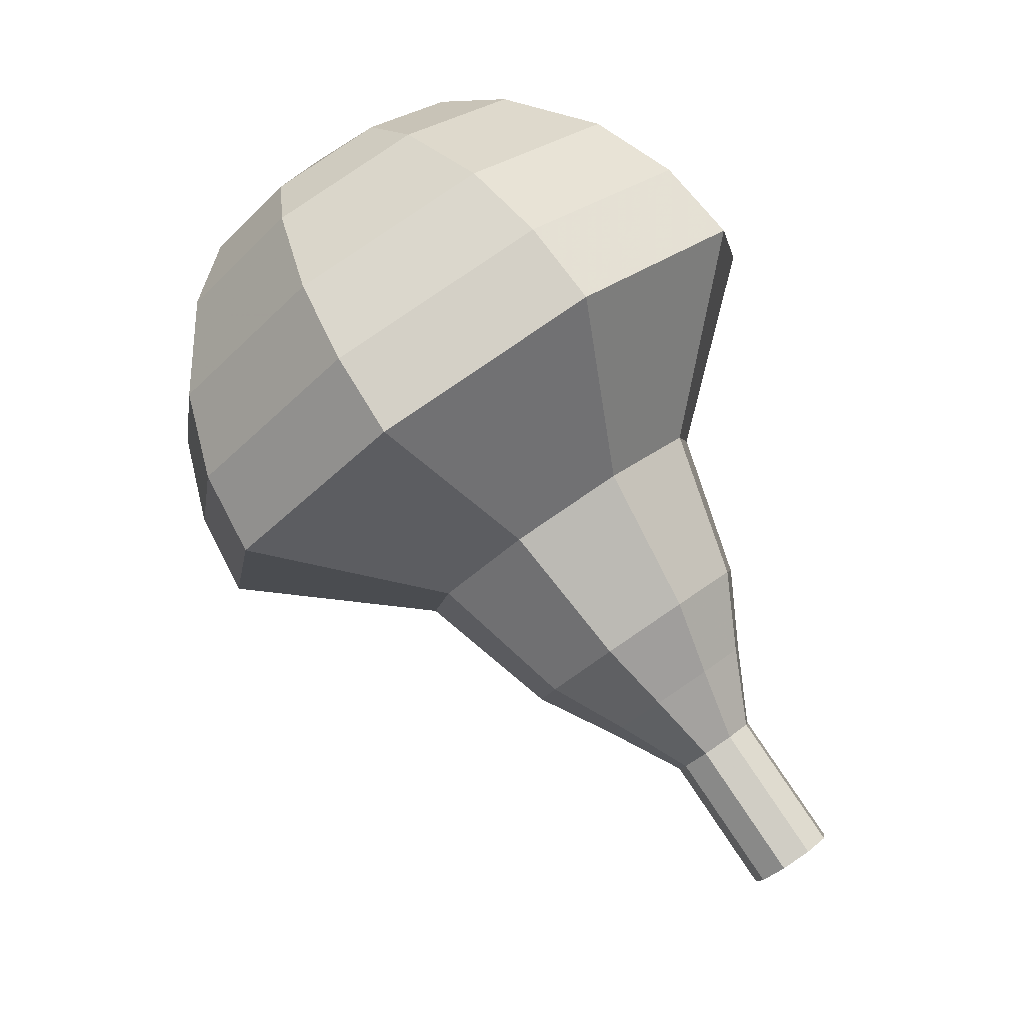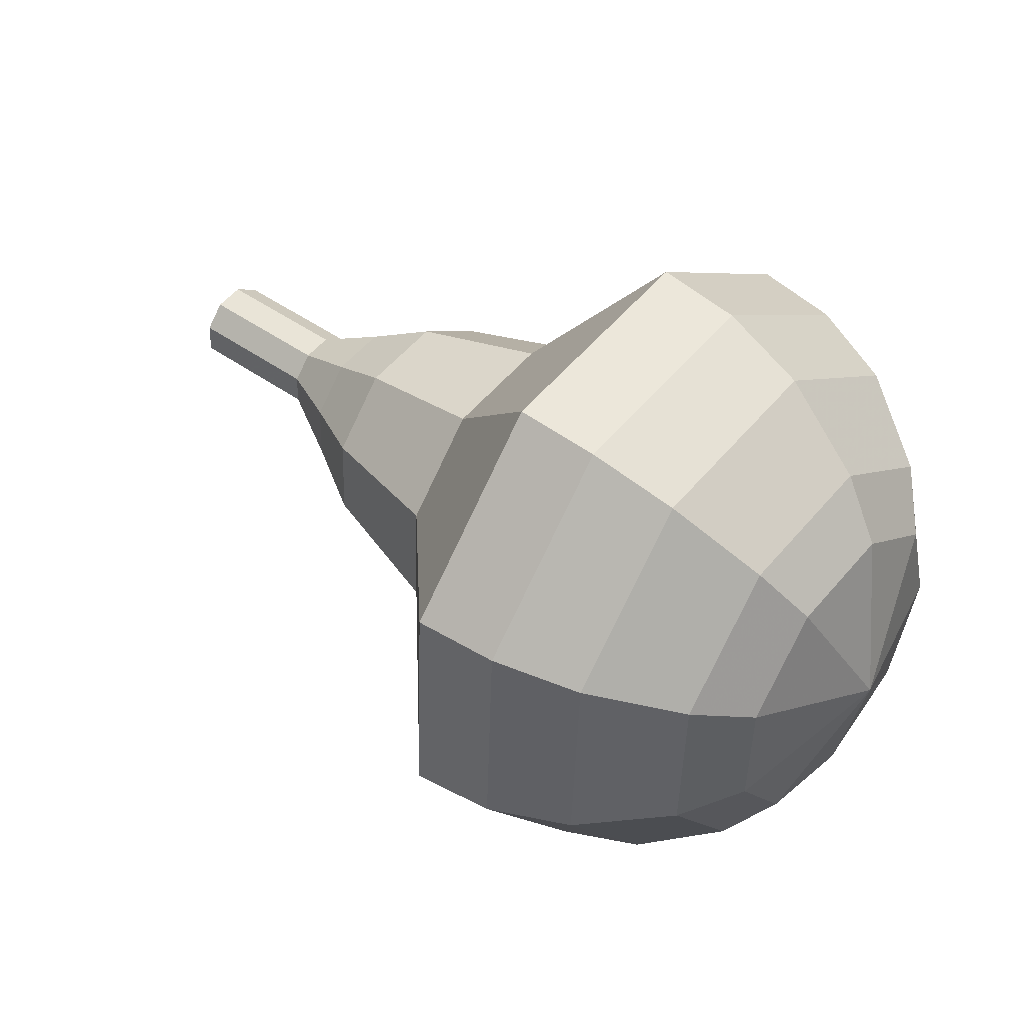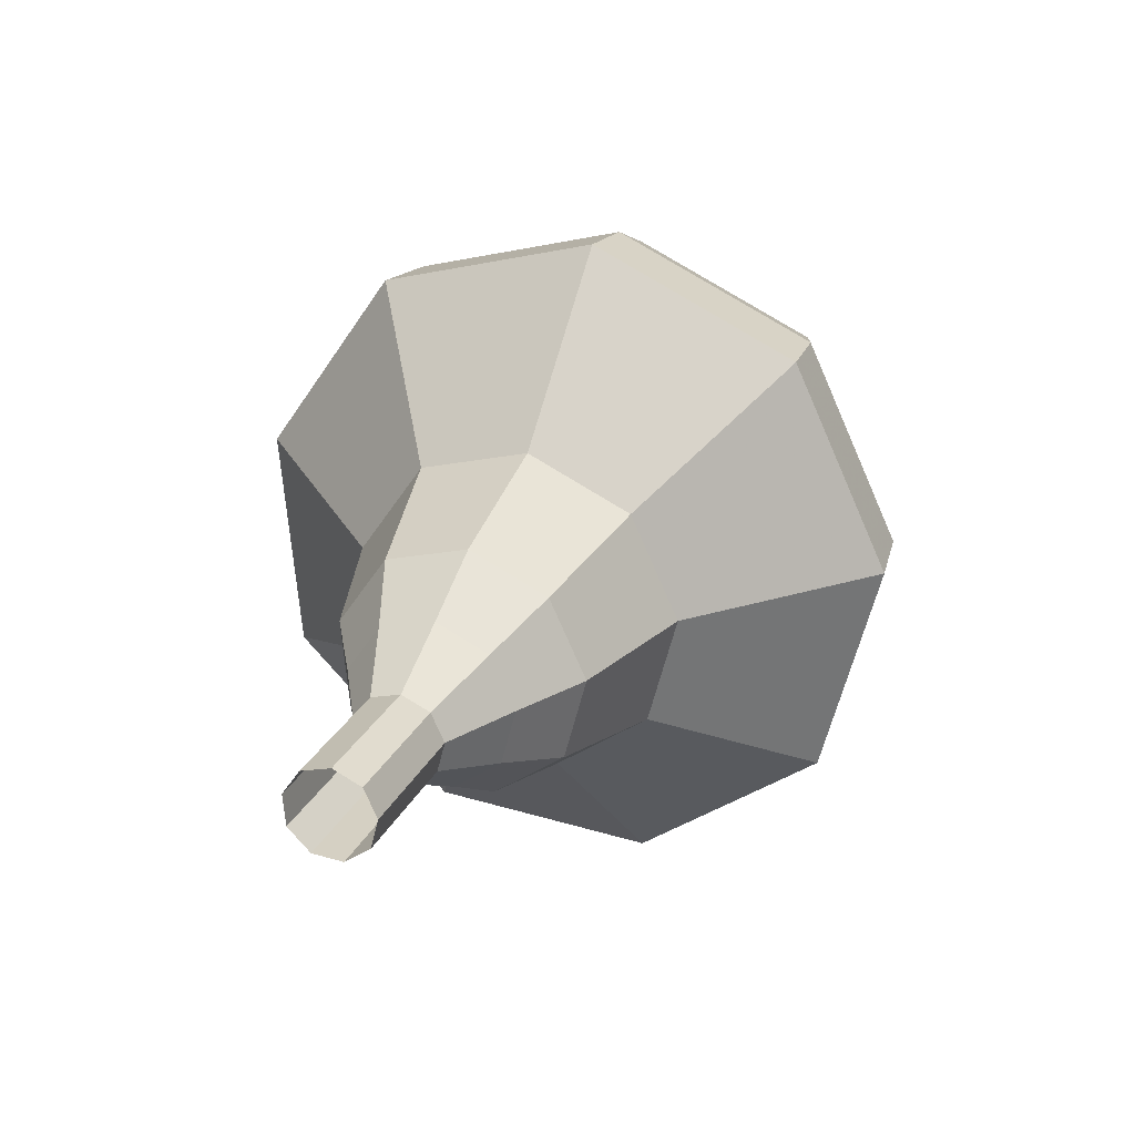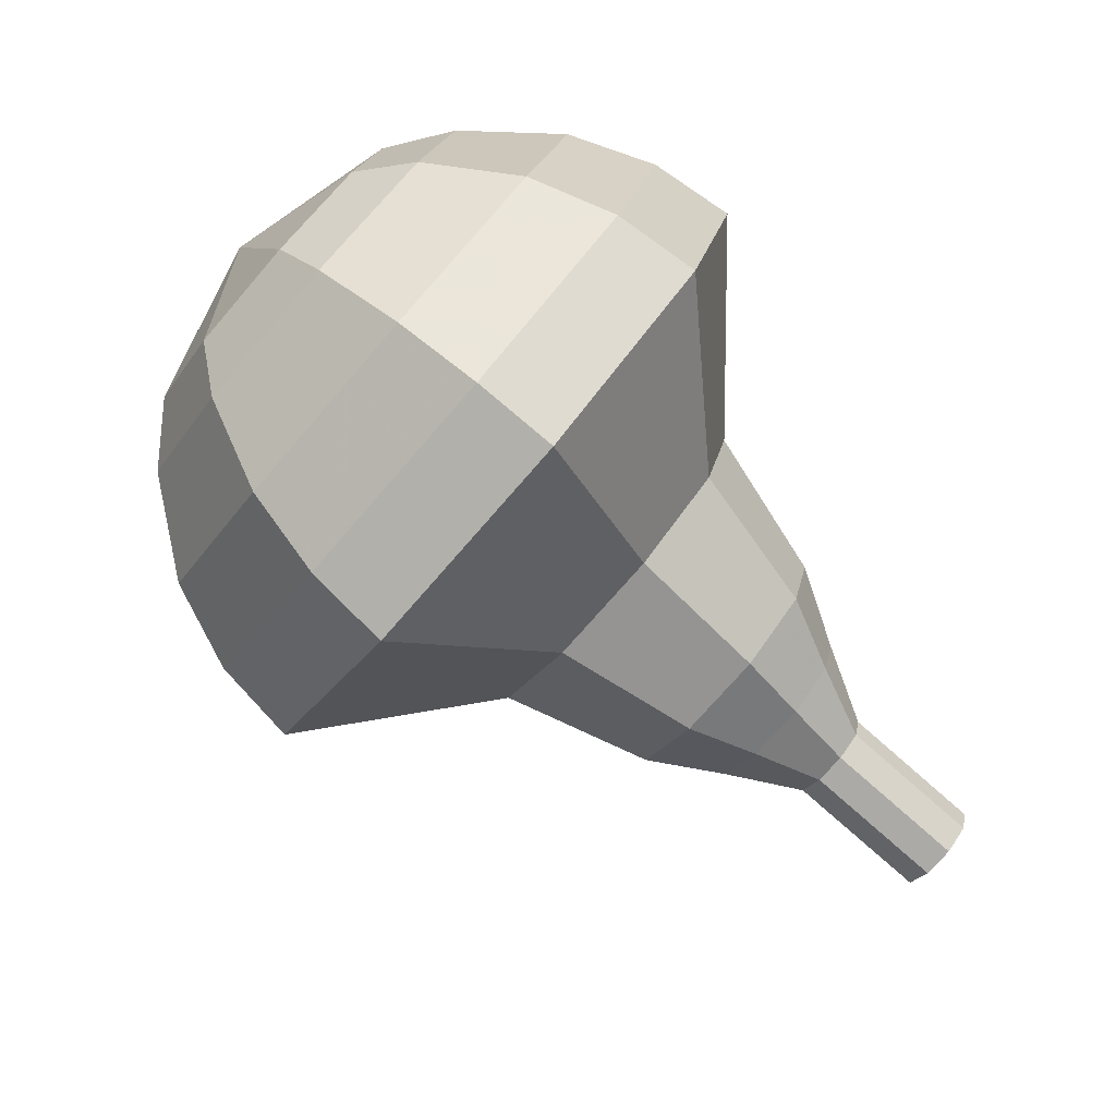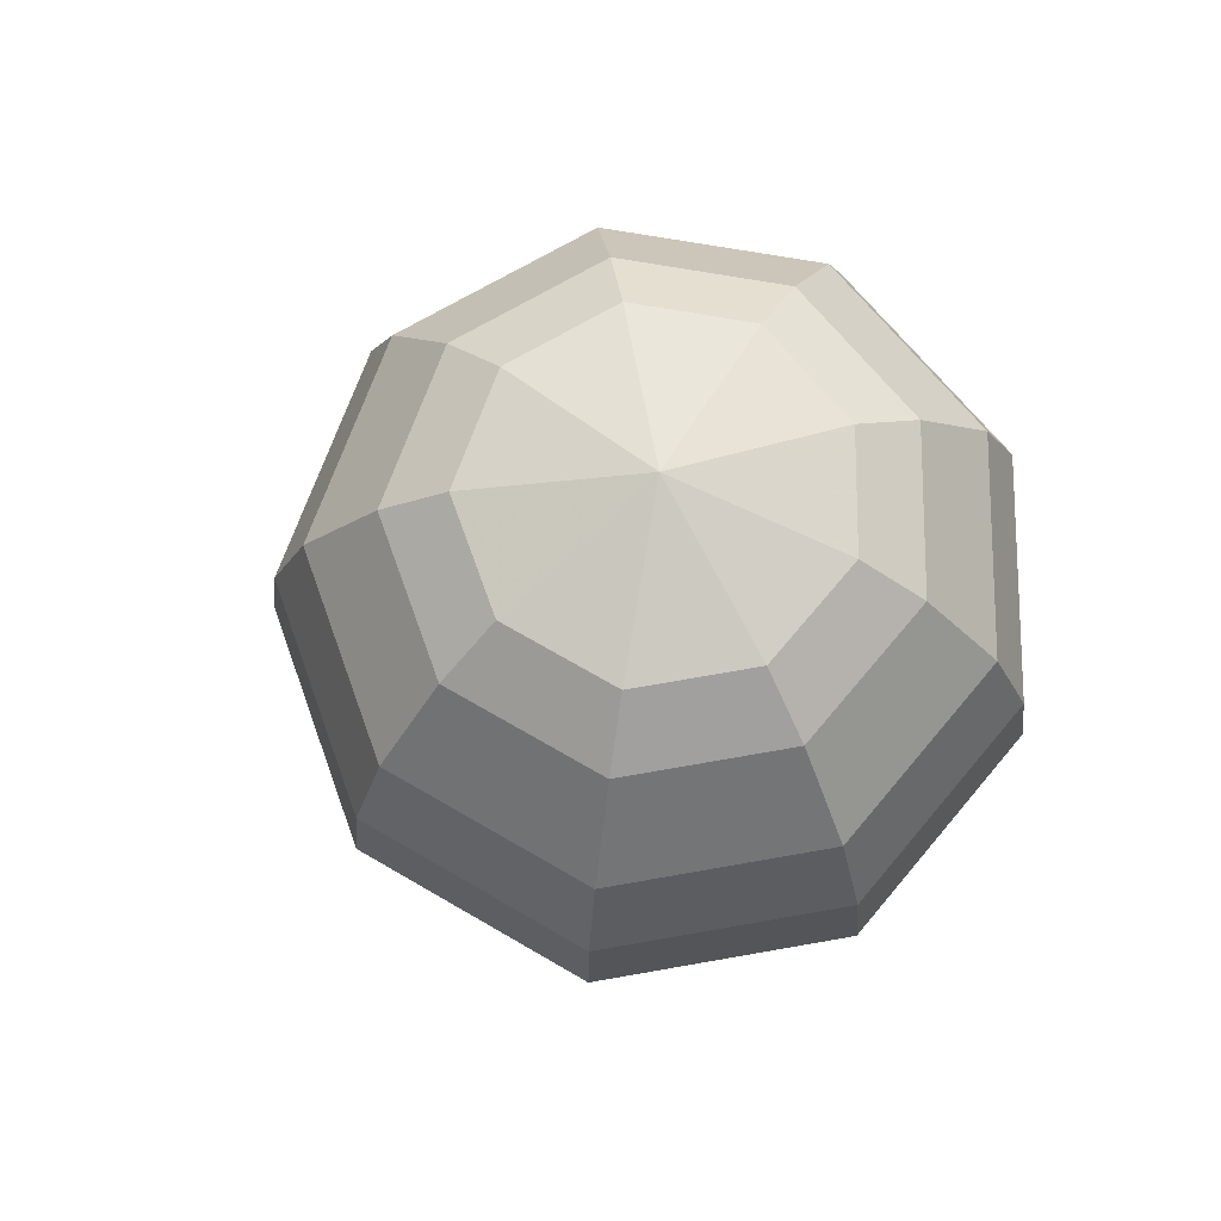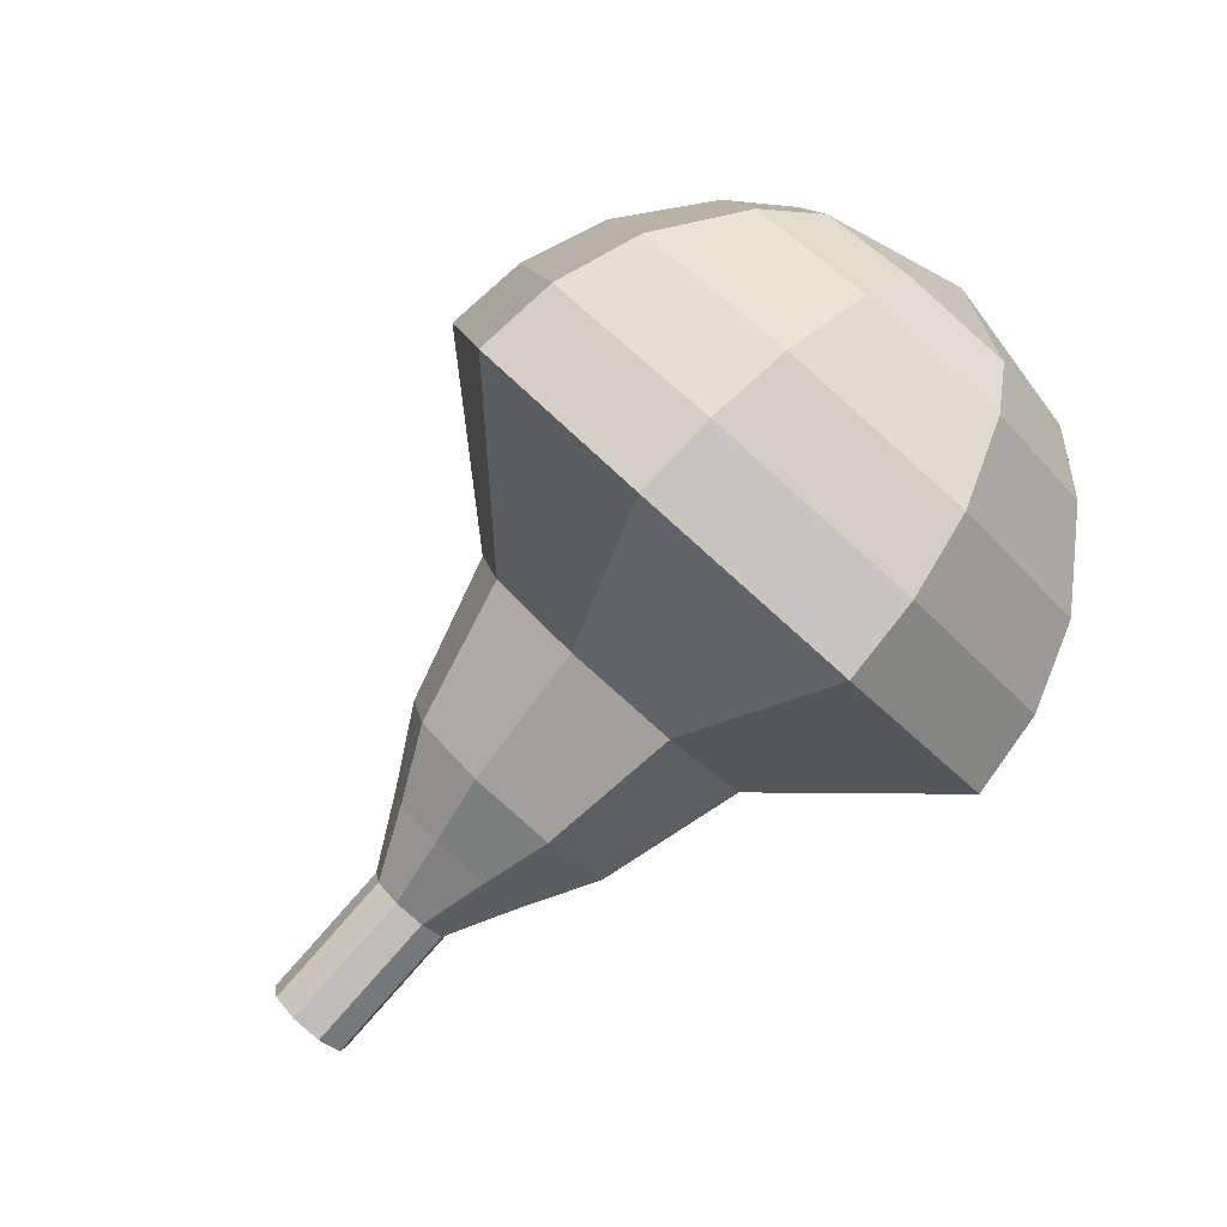
<metadata>
{"format":"obj","ext":"obj","renderer":"f3d","projection":"perspective","resolution":1024,"background":"white","views":[{"elev":-78.9,"azim":-70.4,"up":"+Z"},{"elev":67.2,"azim":-158.1,"up":"+Z"},{"elev":9.0,"azim":94.9,"up":"+Z"},{"elev":-60.3,"azim":-54.7,"up":"+Z"},{"elev":-3.9,"azim":-105.1,"up":"+Z"},{"elev":73.1,"azim":148.0,"up":"+Y"}]}
</metadata>
<code>
g tube1
v 123.3 135.6 104.9
v 123 135.4 104.3
v 122.8 134.9 103.9
v 122.7 134.2 104.1
v 122.7 133.7 104.6
v 122.8 133.7 105.2
v 123.1 134.1 105.7
v 123.3 134.7 105.9
v 123.3 135.3 105.5
v 123.3 135.6 104.9
v 121.8 136 105.3
v 121.5 135.8 104.7
v 121.3 135.3 104.3
v 121.2 134.6 104.4
v 121.2 134.2 105
v 121.3 134.1 105.6
v 121.6 134.5 106.1
v 121.8 135.2 106.2
v 121.8 135.7 105.9
v 121.8 136 105.3
v 120.3 136.4 105.7
v 120 136.3 105.1
v 119.8 135.7 104.7
v 119.7 135 104.8
v 119.7 134.6 105.3
v 119.8 134.5 106
v 120.1 134.9 106.5
v 120.3 135.6 106.6
v 120.3 136.2 106.3
v 120.3 136.4 105.7
v 119 137.7 106.1
v 118.6 137.4 104.9
v 118.2 136.3 104.3
v 117.9 135.1 104.5
v 117.9 134.2 105.4
v 118.2 134.2 106.7
v 118.6 134.9 107.6
v 119 136.1 107.9
v 119.2 137.2 107.2
v 119 137.7 106.1
v 117.8 139 106.5
v 117.2 138.5 104.7
v 116.5 137 103.8
v 116 135.1 104.1
v 116.1 133.8 105.5
v 116.5 133.7 107.4
v 117.2 134.8 108.8
v 117.8 136.6 109.1
v 118 138.3 108.2
v 117.8 139 106.5
v 115 140.8 107.2
v 114.2 140.1 104.9
v 113.3 138 103.6
v 112.7 135.6 104.1
v 112.7 133.8 106
v 113.3 133.7 108.5
v 114.2 135.1 110.4
v 115 137.5 110.8
v 115.3 139.8 109.6
v 115 140.8 107.2
v 113 145.2 108
v 111.4 143.8 103.3
v 109.6 139.7 100.8
v 108.5 134.8 101.7
v 108.5 131.4 105.5
v 109.7 131 110.5
v 111.5 134 114.3
v 113.1 138.8 115.2
v 113.7 143.2 112.7
v 113 145.2 108
v 111.2 145.5 108.5
v 109.7 144.2 103.9
v 107.9 140.2 101.5
v 106.8 135.4 102.3
v 106.8 132.1 106
v 108 131.8 110.9
v 109.7 134.6 114.6
v 111.3 139.2 115.4
v 111.8 143.5 113
v 111.2 145.5 108.5
v 109.3 145.2 108.9
v 107.9 144 104.9
v 106.3 140.5 102.7
v 105.3 136.2 103.4
v 105.3 133.3 106.7
v 106.4 133 111.1
v 107.9 135.5 114.4
v 109.3 139.7 115.1
v 109.8 143.5 113
v 109.3 145.2 108.9
v 107.1 144.3 109.4
v 106 143.3 106.3
v 104.8 140.6 104.6
v 104.1 137.4 105.2
v 104.1 135.1 107.7
v 104.9 134.9 111
v 106.1 136.8 113.5
v 107.1 140 114.1
v 107.5 142.9 112.5
v 107.1 144.3 109.4
v 105.9 143.2 109.6
v 105.1 142.6 107.3
v 104.2 140.6 106.1
v 103.6 138.2 106.5
v 103.7 136.5 108.4
v 104.2 136.4 110.8
v 105.1 137.8 112.6
v 105.9 140.1 113.1
v 106.2 142.2 111.8
v 105.9 143.2 109.6
v 104 140 109.8
v 104 140 109.8
v 104 140 109.8
v 104 140 109.8
v 104 140 109.8
v 104 140 109.8
v 104 140 109.8
v 104 140 109.8
v 104 140 109.8
v 104 140 109.8
f 1 2 12
f 12 11 1
f 2 3 13
f 13 12 2
f 3 4 14
f 14 13 3
f 4 5 15
f 15 14 4
f 5 6 16
f 16 15 5
f 6 7 17
f 17 16 6
f 7 8 18
f 18 17 7
f 8 9 19
f 19 18 8
f 9 10 20
f 20 19 9
f 11 12 22
f 22 21 11
f 12 13 23
f 23 22 12
f 13 14 24
f 24 23 13
f 14 15 25
f 25 24 14
f 15 16 26
f 26 25 15
f 16 17 27
f 27 26 16
f 17 18 28
f 28 27 17
f 18 19 29
f 29 28 18
f 19 20 30
f 30 29 19
f 21 22 32
f 32 31 21
f 22 23 33
f 33 32 22
f 23 24 34
f 34 33 23
f 24 25 35
f 35 34 24
f 25 26 36
f 36 35 25
f 26 27 37
f 37 36 26
f 27 28 38
f 38 37 27
f 28 29 39
f 39 38 28
f 29 30 40
f 40 39 29
f 31 32 42
f 42 41 31
f 32 33 43
f 43 42 32
f 33 34 44
f 44 43 33
f 34 35 45
f 45 44 34
f 35 36 46
f 46 45 35
f 36 37 47
f 47 46 36
f 37 38 48
f 48 47 37
f 38 39 49
f 49 48 38
f 39 40 50
f 50 49 39
f 41 42 52
f 52 51 41
f 42 43 53
f 53 52 42
f 43 44 54
f 54 53 43
f 44 45 55
f 55 54 44
f 45 46 56
f 56 55 45
f 46 47 57
f 57 56 46
f 47 48 58
f 58 57 47
f 48 49 59
f 59 58 48
f 49 50 60
f 60 59 49
f 51 52 62
f 62 61 51
f 52 53 63
f 63 62 52
f 53 54 64
f 64 63 53
f 54 55 65
f 65 64 54
f 55 56 66
f 66 65 55
f 56 57 67
f 67 66 56
f 57 58 68
f 68 67 57
f 58 59 69
f 69 68 58
f 59 60 70
f 70 69 59
f 61 62 72
f 72 71 61
f 62 63 73
f 73 72 62
f 63 64 74
f 74 73 63
f 64 65 75
f 75 74 64
f 65 66 76
f 76 75 65
f 66 67 77
f 77 76 66
f 67 68 78
f 78 77 67
f 68 69 79
f 79 78 68
f 69 70 80
f 80 79 69
f 71 72 82
f 82 81 71
f 72 73 83
f 83 82 72
f 73 74 84
f 84 83 73
f 74 75 85
f 85 84 74
f 75 76 86
f 86 85 75
f 76 77 87
f 87 86 76
f 77 78 88
f 88 87 77
f 78 79 89
f 89 88 78
f 79 80 90
f 90 89 79
f 81 82 92
f 92 91 81
f 82 83 93
f 93 92 82
f 83 84 94
f 94 93 83
f 84 85 95
f 95 94 84
f 85 86 96
f 96 95 85
f 86 87 97
f 97 96 86
f 87 88 98
f 98 97 87
f 88 89 99
f 99 98 88
f 89 90 100
f 100 99 89
f 91 92 102
f 102 101 91
f 92 93 103
f 103 102 92
f 93 94 104
f 104 103 93
f 94 95 105
f 105 104 94
f 95 96 106
f 106 105 95
f 96 97 107
f 107 106 96
f 97 98 108
f 108 107 97
f 98 99 109
f 109 108 98
f 99 100 110
f 110 109 99
f 101 102 112
f 112 111 101
f 102 103 113
f 113 112 102
f 103 104 114
f 114 113 103
f 104 105 115
f 115 114 104
f 105 106 116
f 116 115 105
f 106 107 117
f 117 116 106
f 107 108 118
f 118 117 107
f 108 109 119
f 119 118 108
f 109 110 120
f 120 119 109
g

</code>
